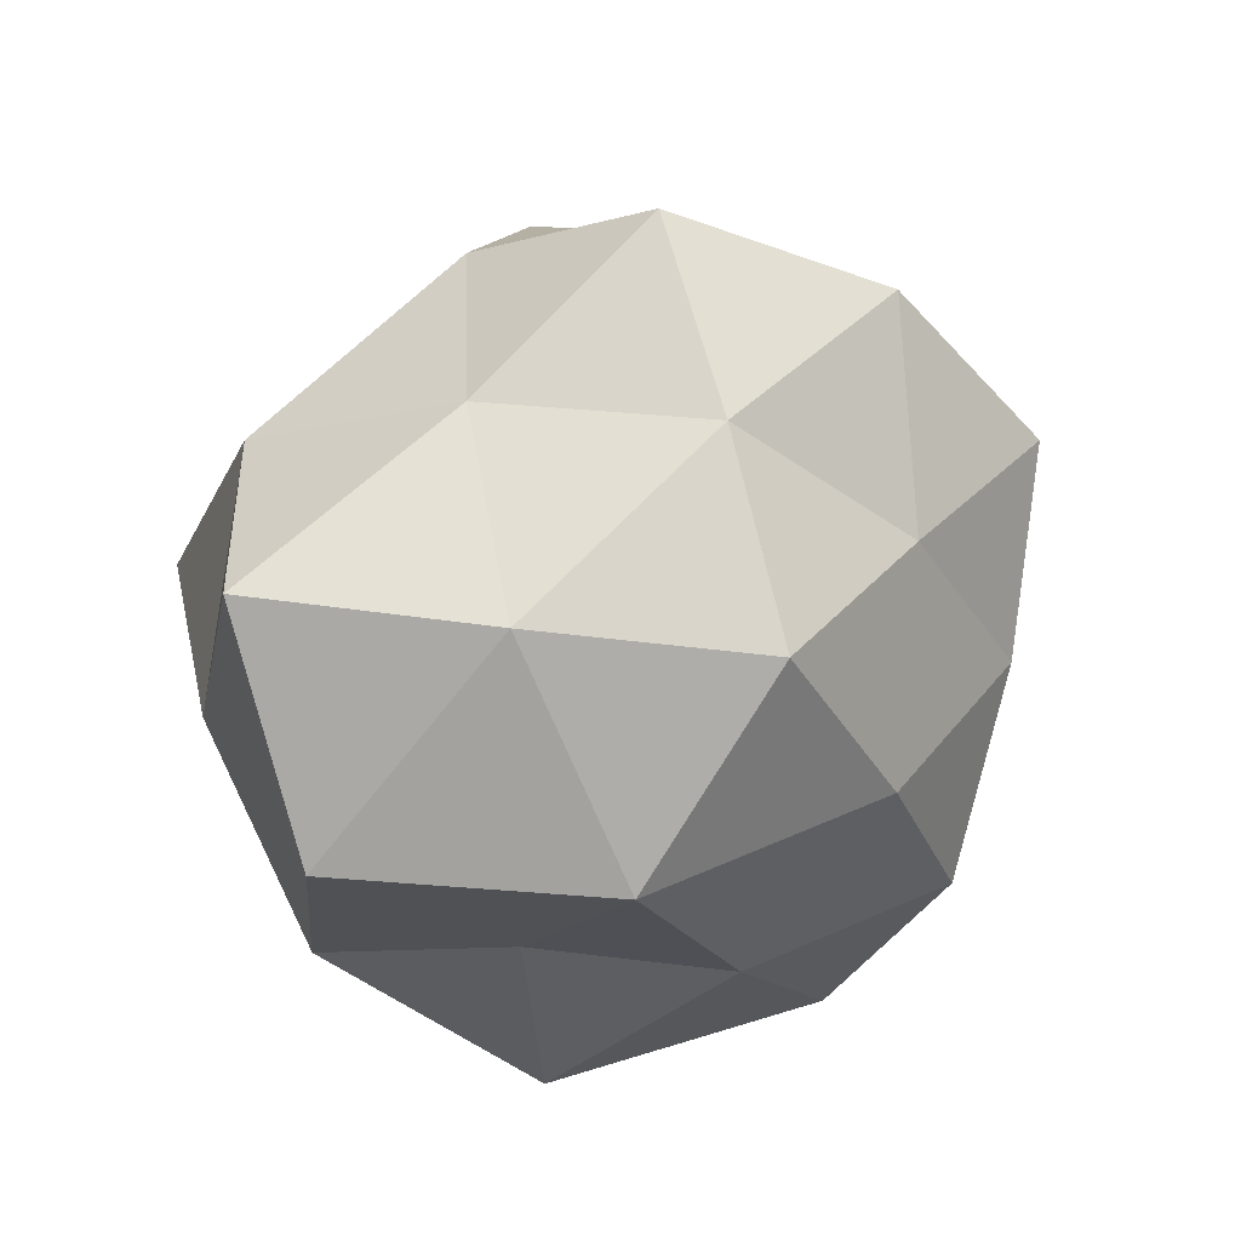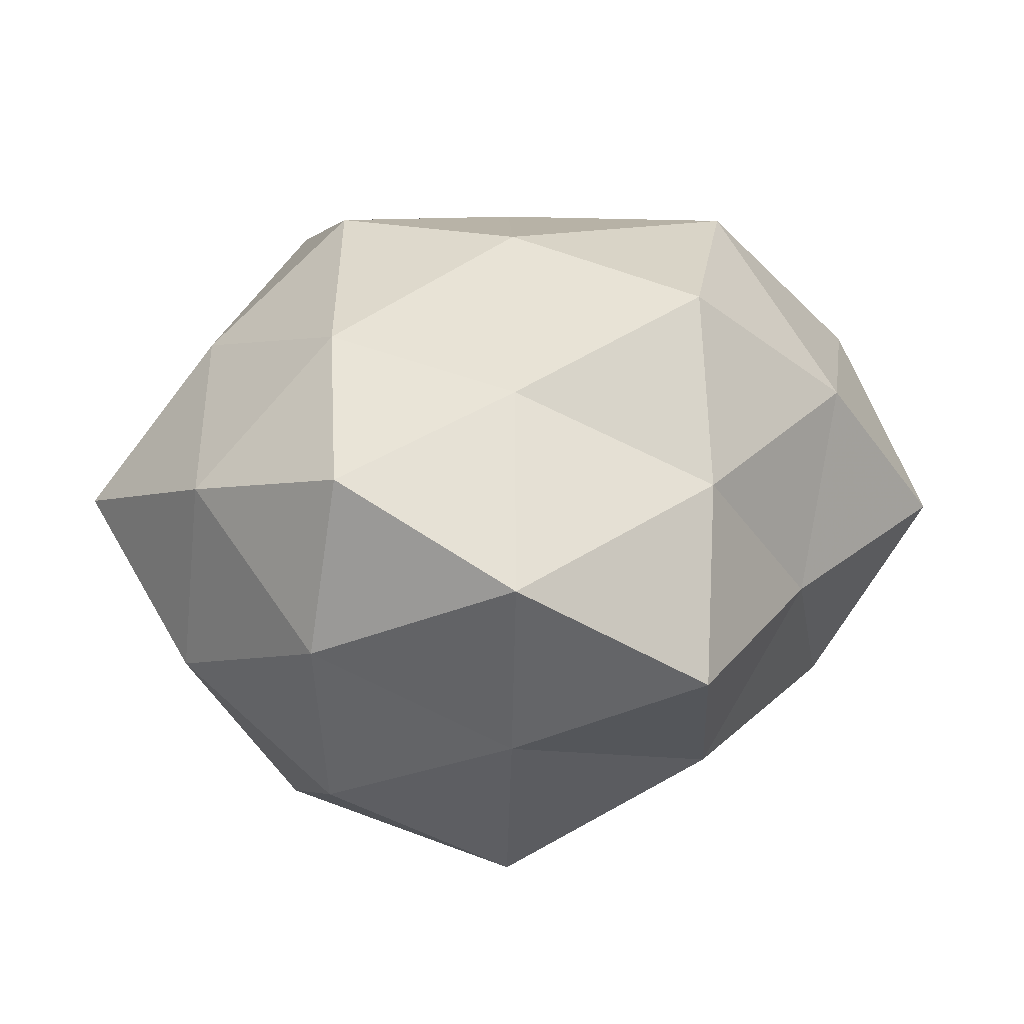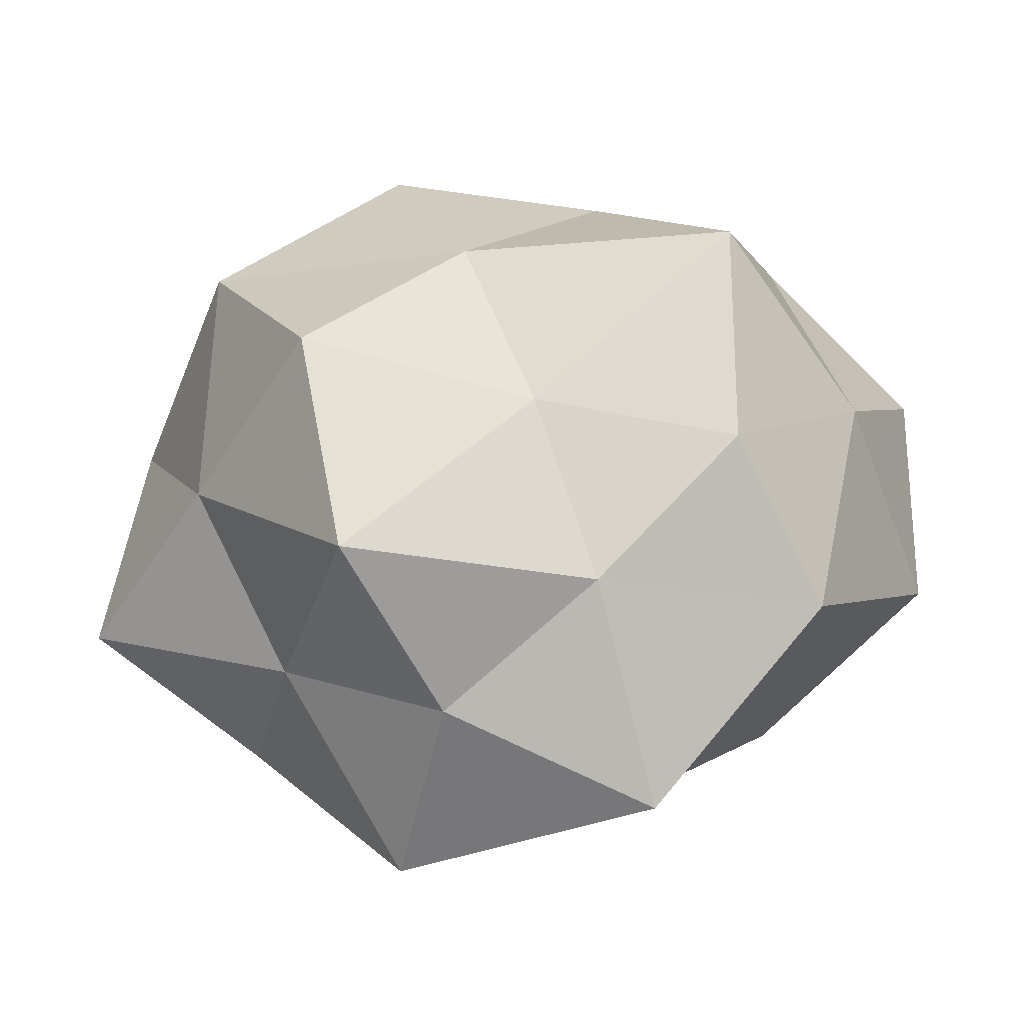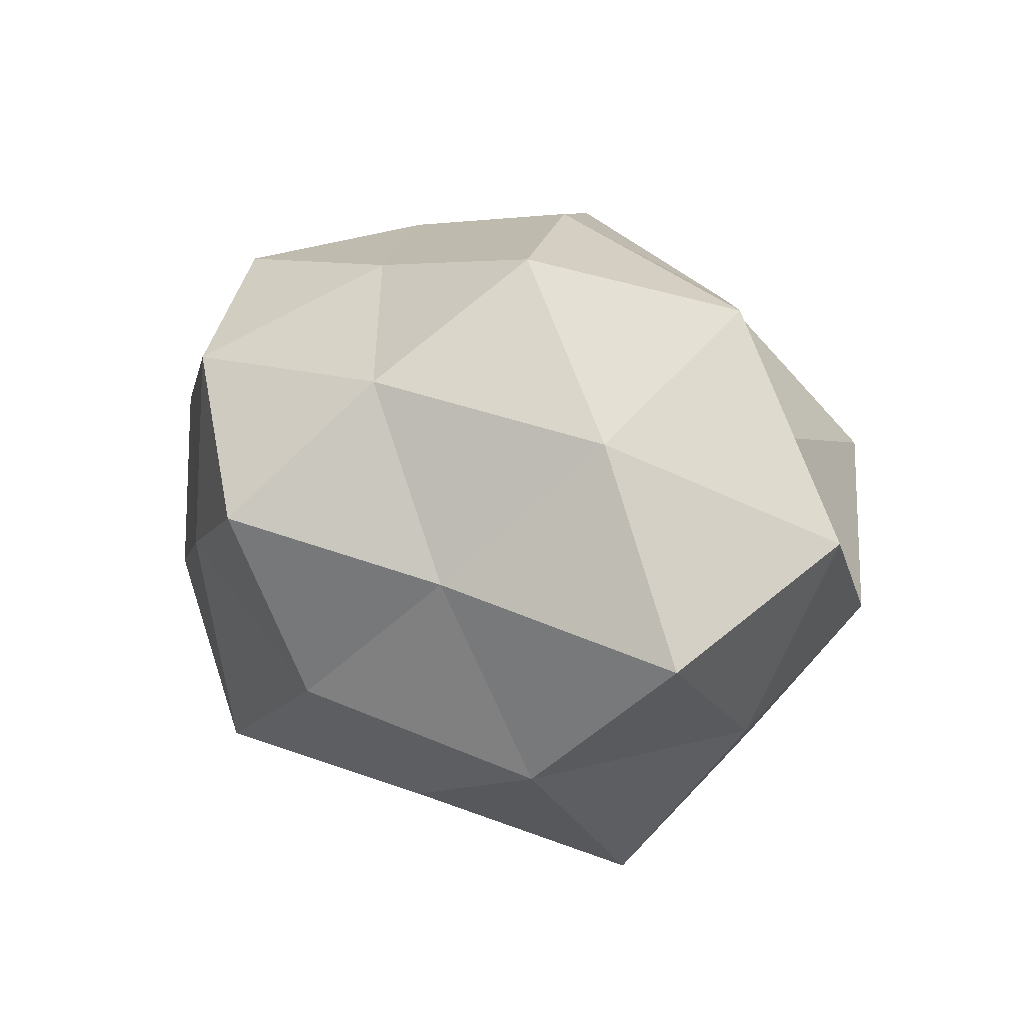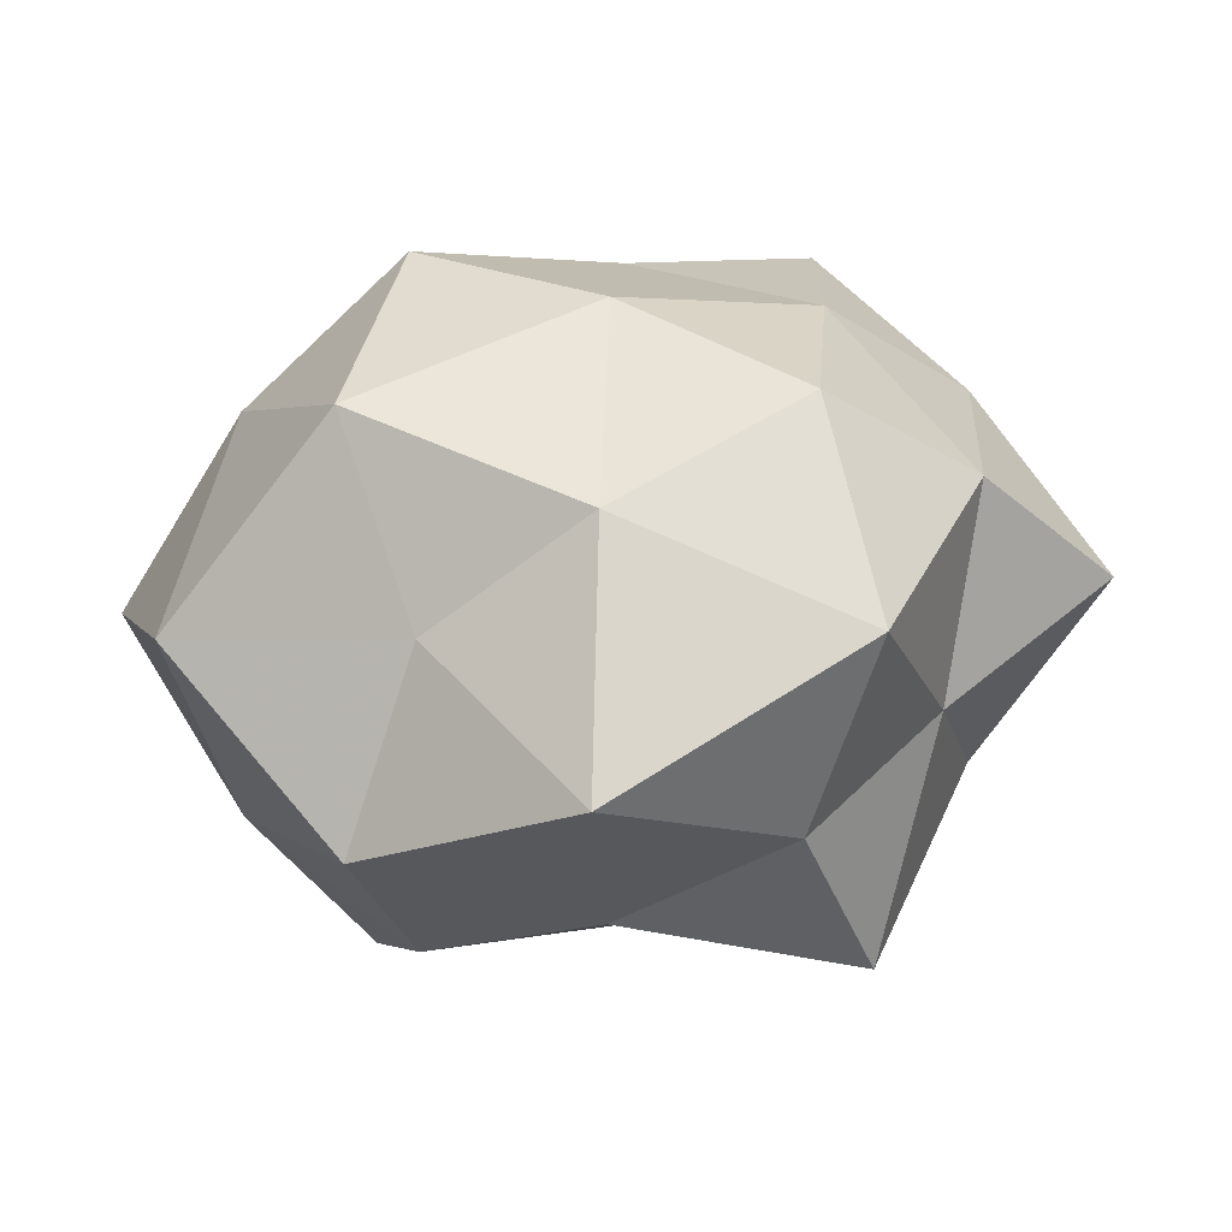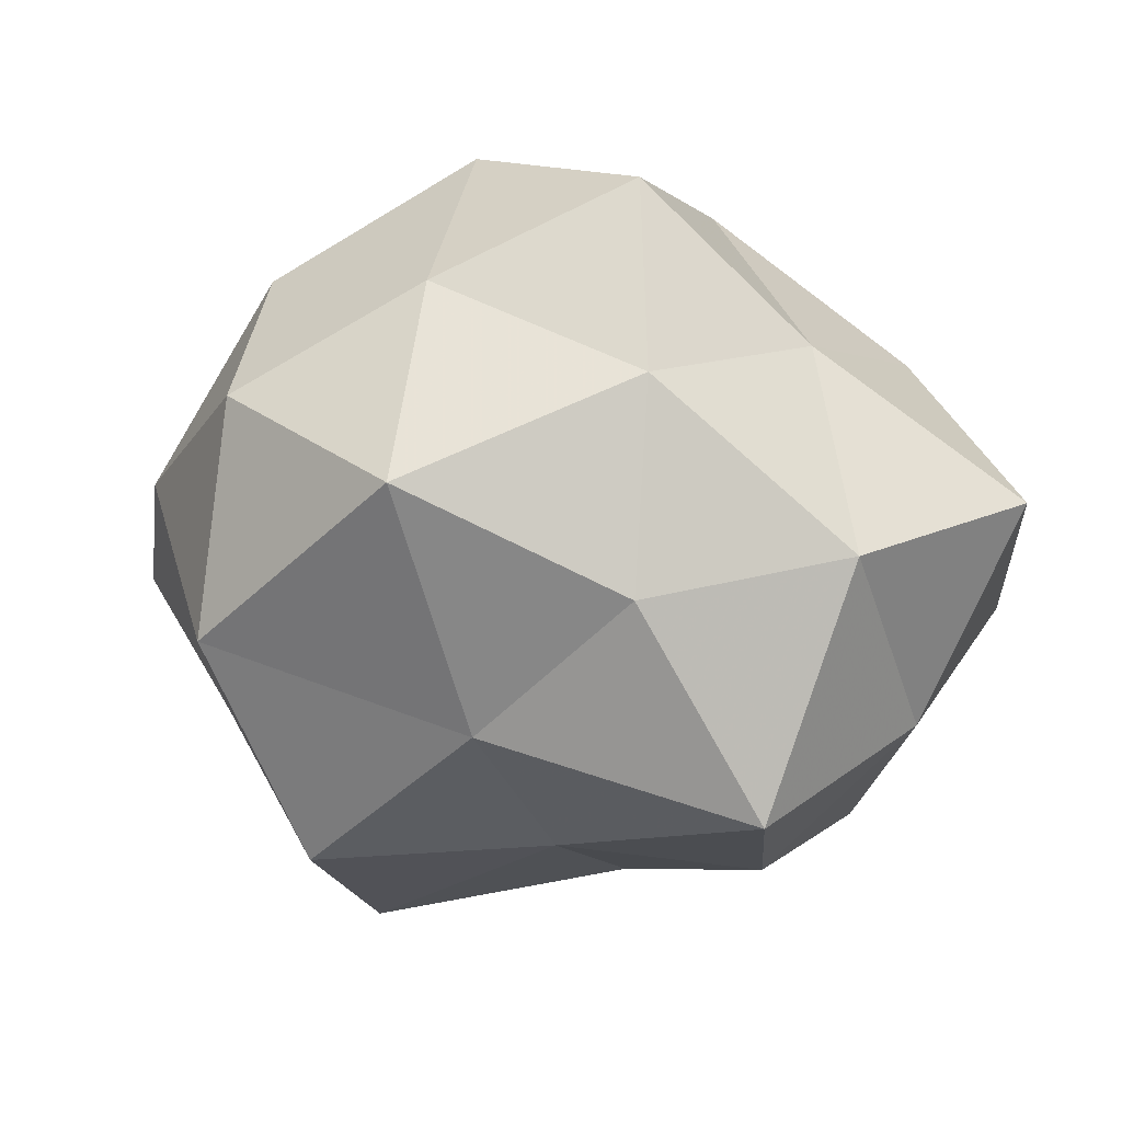
<metadata>
{"format":"obj","ext":"obj","renderer":"f3d","projection":"perspective","resolution":1024,"background":"white","views":[{"elev":21.5,"azim":-46.2,"up":"+Y"},{"elev":42.6,"azim":159.8,"up":"+Z"},{"elev":-48.9,"azim":-177.4,"up":"+Y"},{"elev":19.7,"azim":-128.0,"up":"+Z"},{"elev":26.3,"azim":-16.2,"up":"+Z"},{"elev":44.5,"azim":-171.4,"up":"+Y"}]}
</metadata>
<code>
v 0.05171 -0.01607 0.004016
v 0.01371 0.03455 -0.02776
v -0.01033 -0.03311 -0.01884
v -0.02709 -0.02411 0.01151
v 0.02248 -0.002209 0.03324
v -0.02687 -0.01937 -0.02775
v 0.014 -0.02439 0.03329
v 0.03468 0.02907 -0.01113
v -0.002378 -0.007001 0.03841
v 0.03502 0.02675 0.01136
v 0.03325 -0.0215 0.02045
v 0.04197 0.00326 0.01936
v 0.005666 0.01552 0.03363
v -0.03155 -0.01033 0.03134
v 0.01408 -0.04461 0.01643
v -0.05151 0.01655 -0.001601
v -0.02719 0.002849 -0.04038
v -0.003837 -0.01543 -0.03089
v 0.02695 -0.0291 -0.001919
v -0.006617 0.04656 0.01056
v -0.03713 0.0153 0.02113
v -0.01595 -0.04767 0.003324
v -0.01183 0.02365 -0.02986
v -0.009691 -0.02856 0.02521
v -0.04223 -0.003445 -0.01776
v 0.0146 0.03874 -0.0004356
v 0.004185 0.007006 -0.03606
v 0.03666 -0.01441 -0.01744
v 0.01783 -0.03592 -0.02768
v 0.02227 -0.01297 -0.03899
v -0.03617 -0.02908 -0.009736
v 0.01351 0.03717 0.02383
v -0.01061 0.03892 -0.012
v 0.03487 0.0108 -0.03025
v -0.03394 0.02312 -0.01942
v 0.02901 0.01959 0.03061
v -0.05077 -0.009197 0.007561
v -0.01343 0.03038 0.02573
v -0.02653 0.03061 0.004587
v 0.007577 -0.04141 -0.007028
v 0.04665 0.008123 -0.004338
v -0.0189 0.01199 0.03852
f 9 7 5
f 11 5 7
f 1 12 11
f 12 5 11
f 9 5 13
f 7 15 11
f 3 6 18
f 17 18 6
f 11 19 1
f 15 19 11
f 24 7 9
f 4 24 14
f 24 9 14
f 24 15 7
f 4 22 24
f 22 15 24
f 6 25 17
f 8 2 26
f 8 26 10
f 27 18 17
f 2 27 23
f 23 27 17
f 28 1 19
f 3 18 29
f 28 19 29
f 27 30 18
f 29 18 30
f 30 28 29
f 31 6 3
f 31 3 22
f 4 31 22
f 31 25 6
f 26 32 10
f 26 20 32
f 2 23 33
f 2 33 26
f 26 33 20
f 8 34 2
f 34 27 2
f 34 30 27
f 34 28 30
f 17 35 23
f 25 16 35
f 25 35 17
f 33 23 35
f 12 36 5
f 10 36 12
f 13 5 36
f 10 32 36
f 36 32 13
f 4 14 37
f 14 21 37
f 37 21 16
f 37 16 25
f 4 37 31
f 37 25 31
f 32 38 13
f 32 20 38
f 16 21 39
f 20 33 39
f 39 35 16
f 33 35 39
f 39 38 20
f 21 38 39
f 15 40 19
f 22 3 40
f 22 40 15
f 40 3 29
f 29 19 40
f 8 10 41
f 41 12 1
f 10 12 41
f 41 1 28
f 8 41 34
f 41 28 34
f 42 9 13
f 14 9 42
f 14 42 21
f 13 38 42
f 21 42 38

</code>
